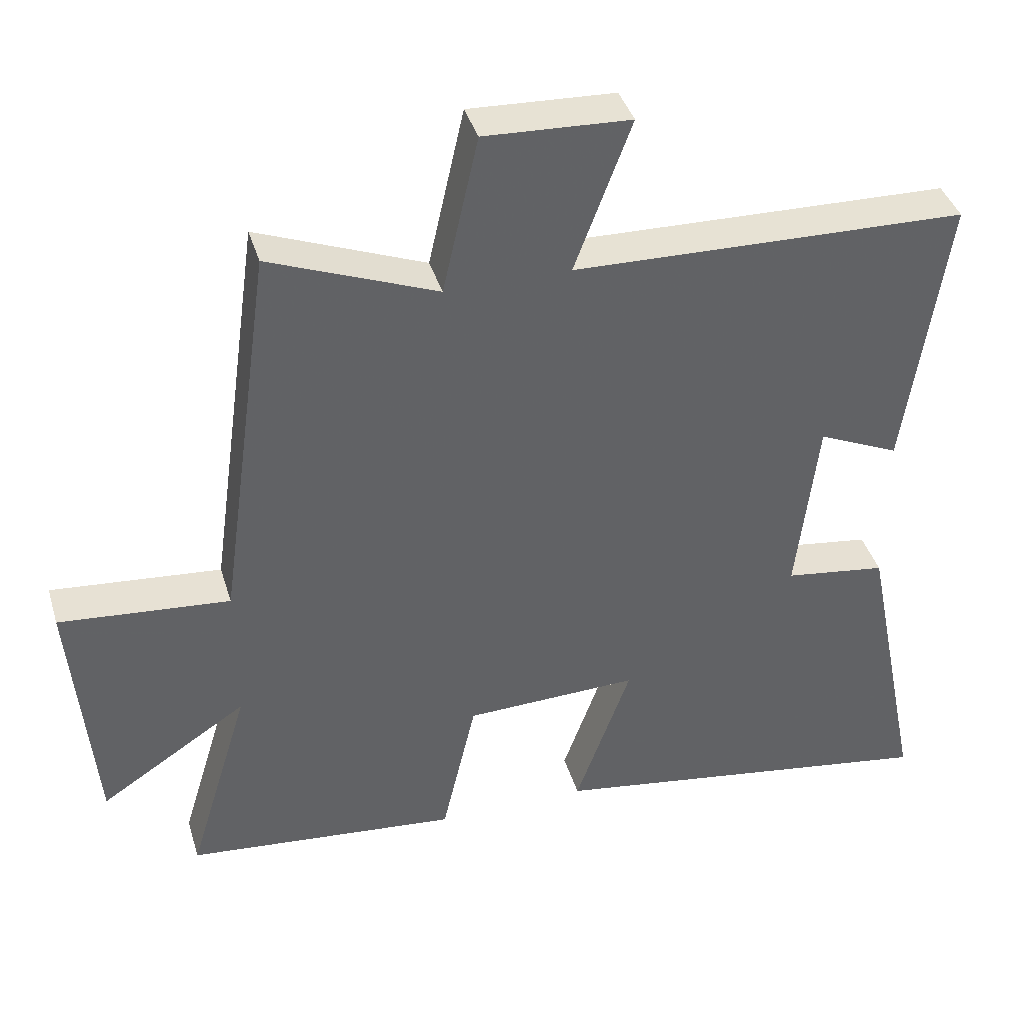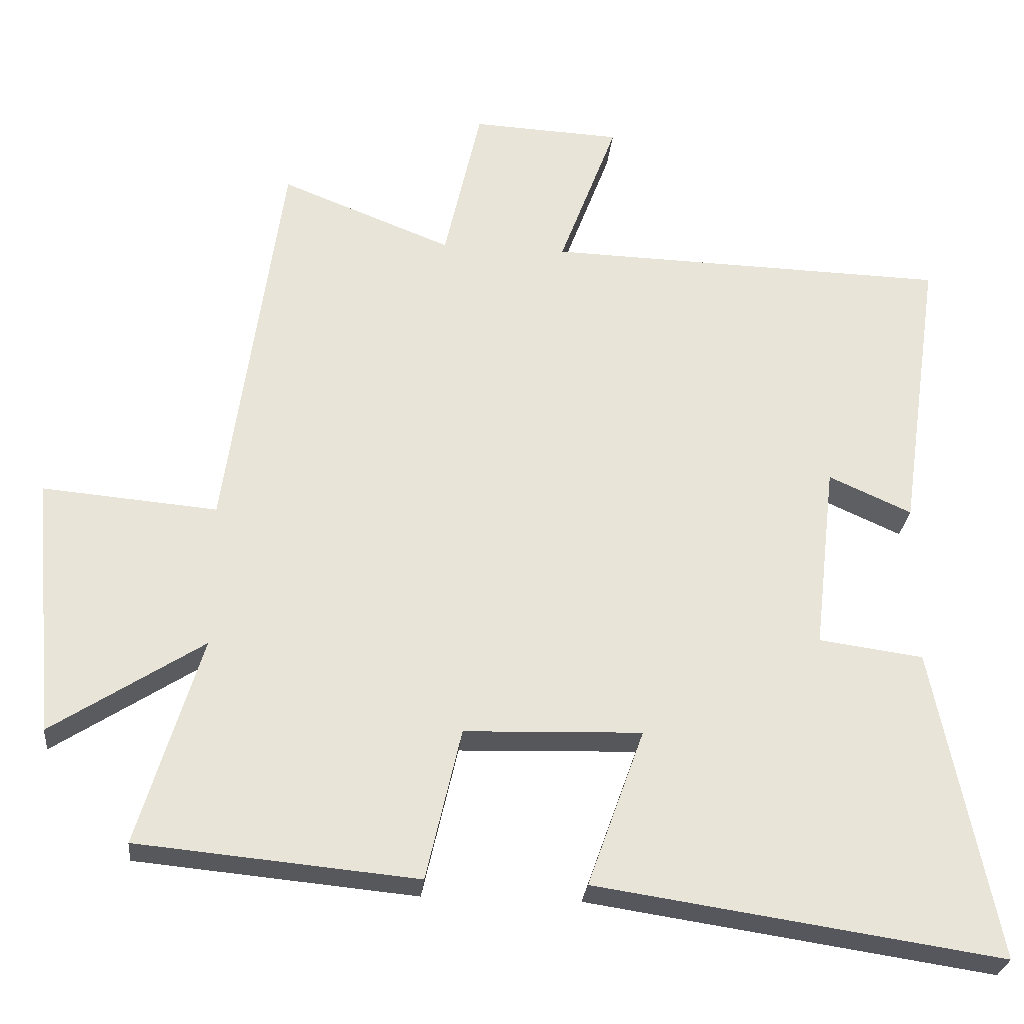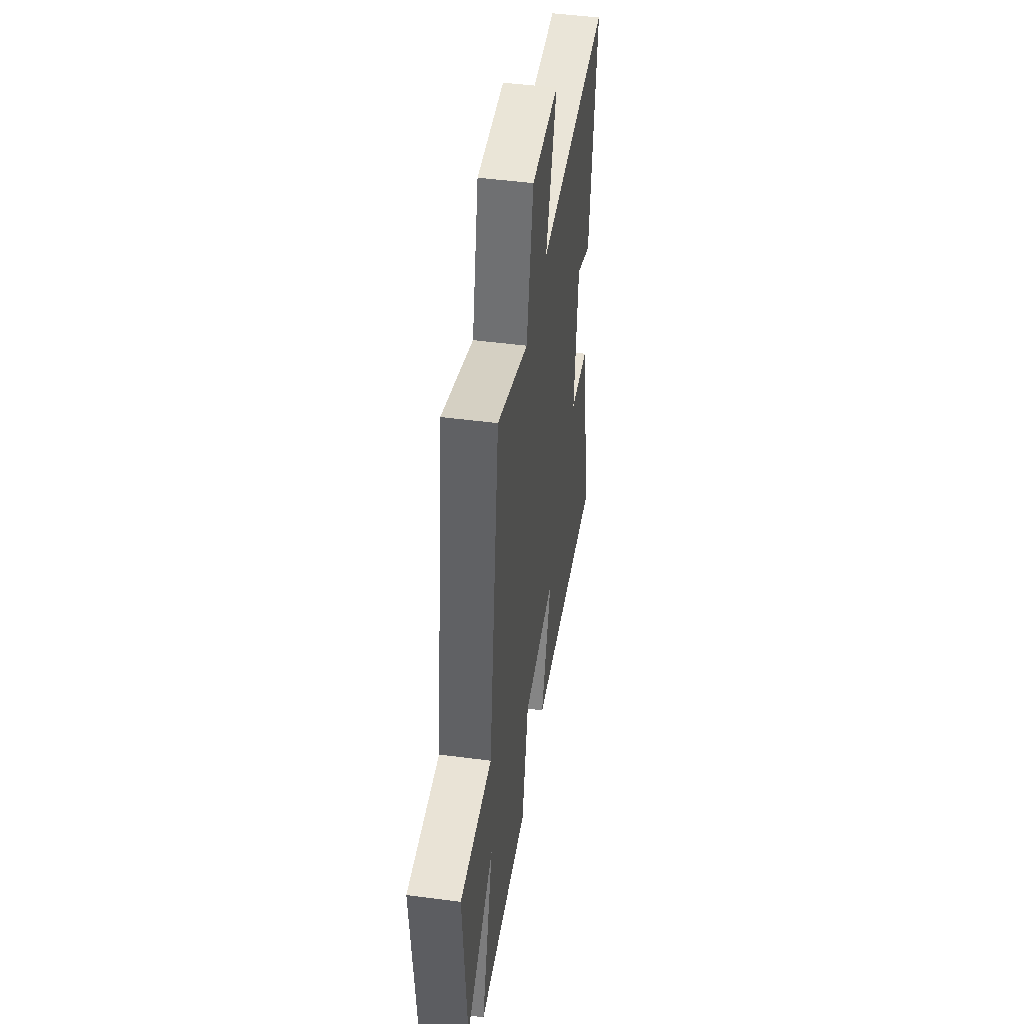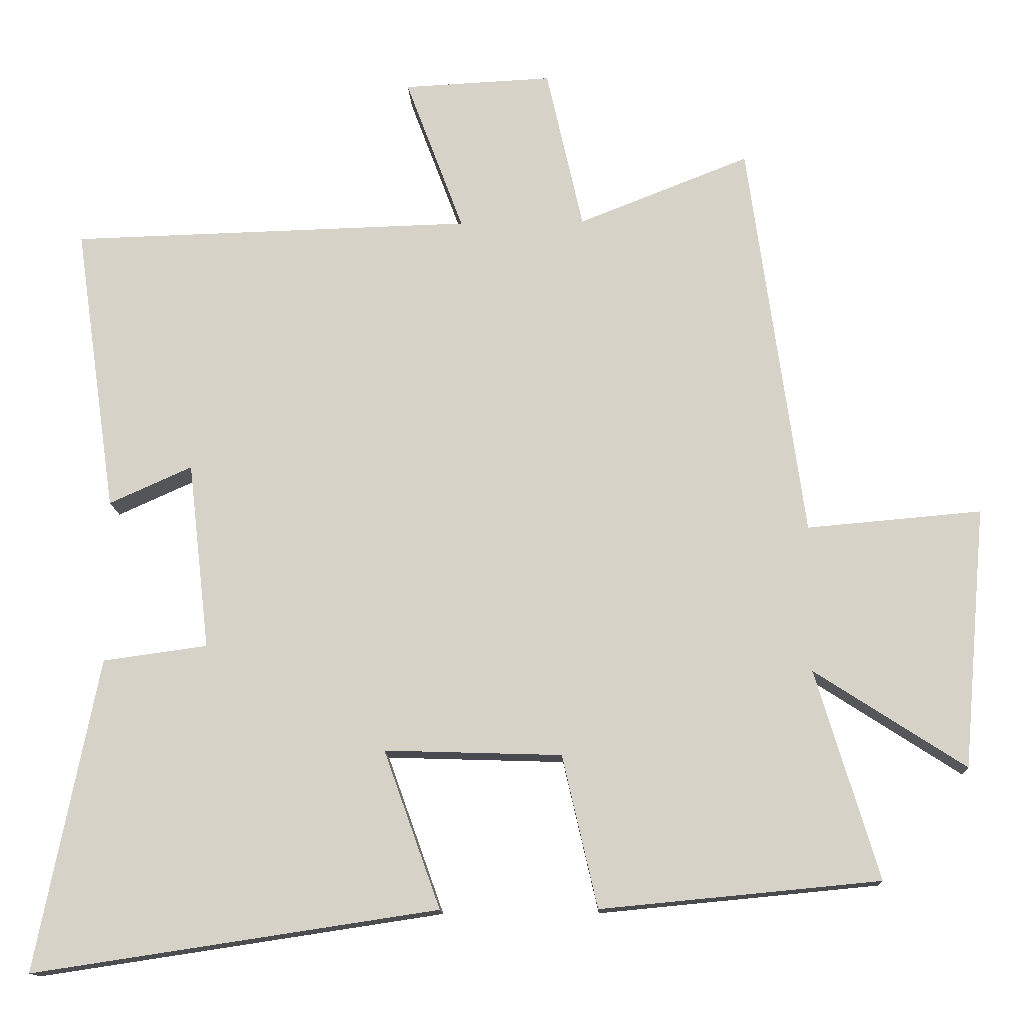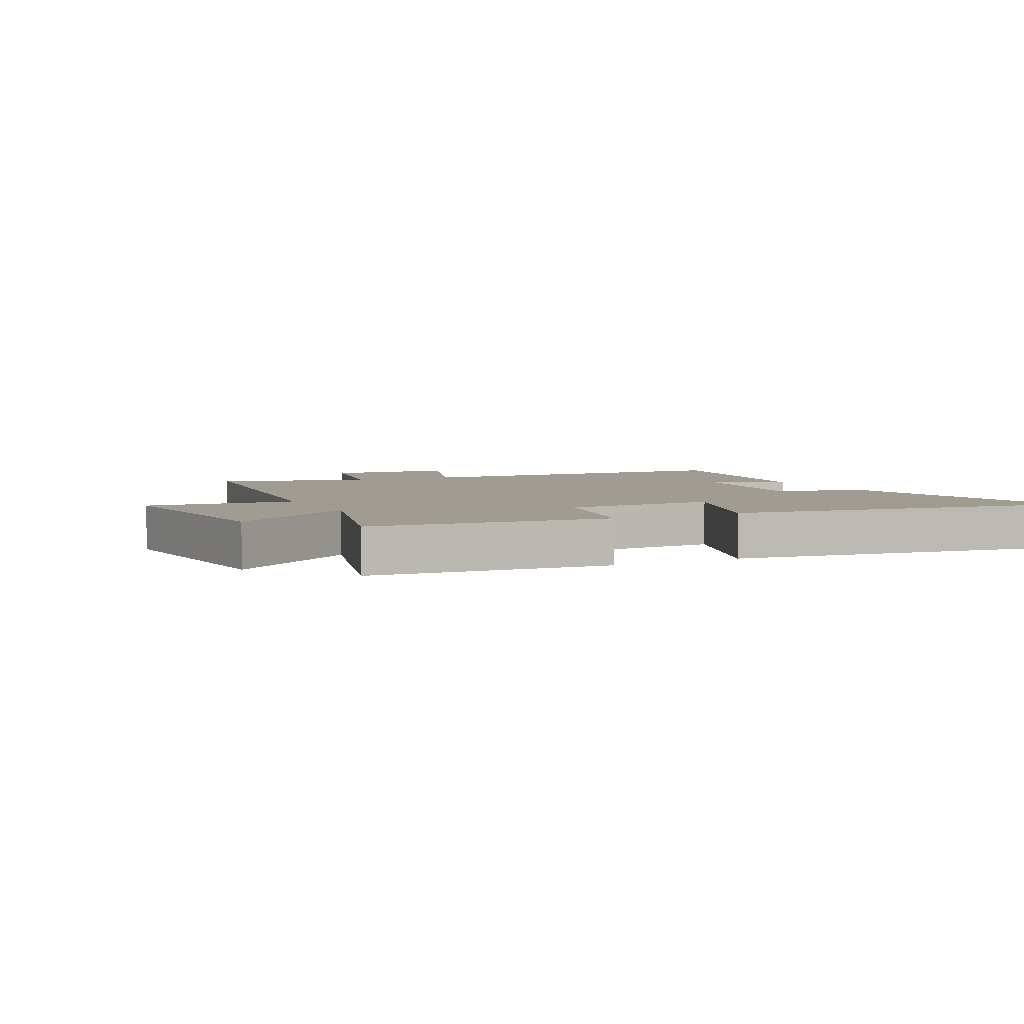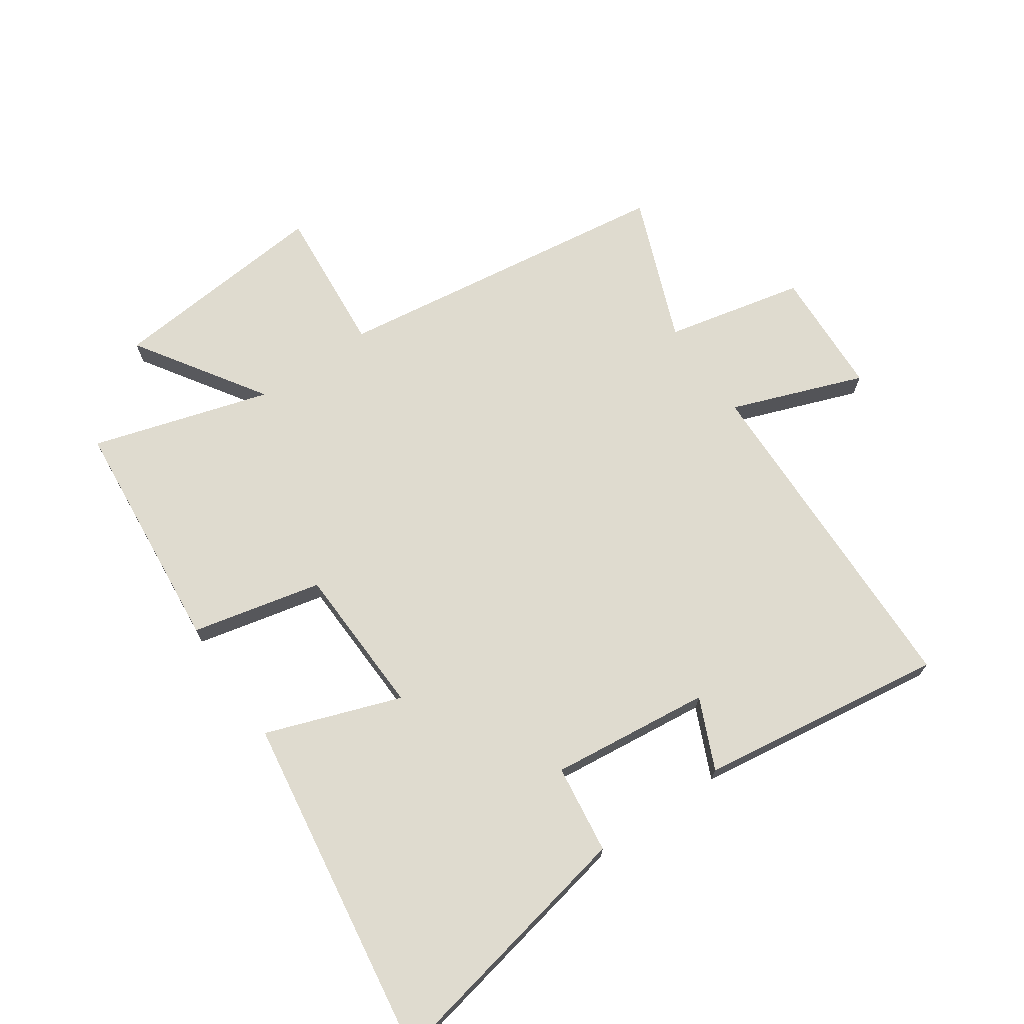
<metadata>
{"format":"obj","ext":"obj","renderer":"f3d","projection":"perspective","resolution":1024,"background":"white","views":[{"elev":39.8,"azim":163.7,"up":"+Z"},{"elev":-27.4,"azim":174.3,"up":"+Z"},{"elev":46.8,"azim":98.6,"up":"+Z"},{"elev":-13.7,"azim":2.6,"up":"+Z"},{"elev":4.5,"azim":153.1,"up":"+Y"},{"elev":70.3,"azim":-124.7,"up":"+Y"}]}
</metadata>
<code>
v -0.558 0.07 0.485
v 0.005 0.07 0.5
v -0.076 0.07 0.717
v 0.132 0.07 0.727
v 0.183 0.07 0.5
v 0.422 0.07 0.594
v 0.5 0.07 0.035
v 0.743 0.07 0.056
v 0.711 0.07 -0.308
v 0.5 0.07 -0.171
v 0.588 0.07 -0.463
v 0.198 0.07 -0.5
v 0.149 0.07 -0.287
v -0.099 0.07 -0.279
v -0.02 0.07 -0.5
v -0.587 0.07 -0.585
v -0.5 0.07 -0.148
v -0.354 0.07 -0.128
v -0.384 0.07 0.134
v -0.5 0.07 0.082
v -0.558 0 0.485
v 0.005 0 0.5
v -0.076 0 0.717
v 0.132 0 0.727
v 0.183 0 0.5
v 0.422 0 0.594
v 0.5 0 0.035
v 0.743 0 0.056
v 0.711 0 -0.308
v 0.5 0 -0.171
v 0.588 0 -0.463
v 0.198 0 -0.5
v 0.149 0 -0.287
v -0.099 0 -0.279
v -0.02 0 -0.5
v -0.587 0 -0.585
v -0.5 0 -0.148
v -0.354 0 -0.128
v -0.384 0 0.134
v -0.5 0 0.082
f 19 20 1 2
f 18 19 2
f 15 16 17 18
f 14 15 18
f 13 14 18 2
f 10 11 12 13
f 10 13 2
f 7 8 9 10
f 5 6 7 10
f 5 10 2 3
f 3 4 5
f 22 21 40 39
f 22 39 38
f 38 37 36 35
f 38 35 34
f 22 38 34 33
f 33 32 31 30
f 22 33 30
f 30 29 28 27
f 30 27 26 25
f 23 22 30 25
f 25 24 23
f 1 21 22 2
f 2 22 23 3
f 3 23 24 4
f 4 24 25 5
f 5 25 26 6
f 6 26 27 7
f 7 27 28 8
f 8 28 29 9
f 9 29 30 10
f 10 30 31 11
f 11 31 32 12
f 12 32 33 13
f 13 33 34 14
f 14 34 35 15
f 15 35 36 16
f 16 36 37 17
f 17 37 38 18
f 18 38 39 19
f 19 39 40 20
f 20 40 21 1

</code>
